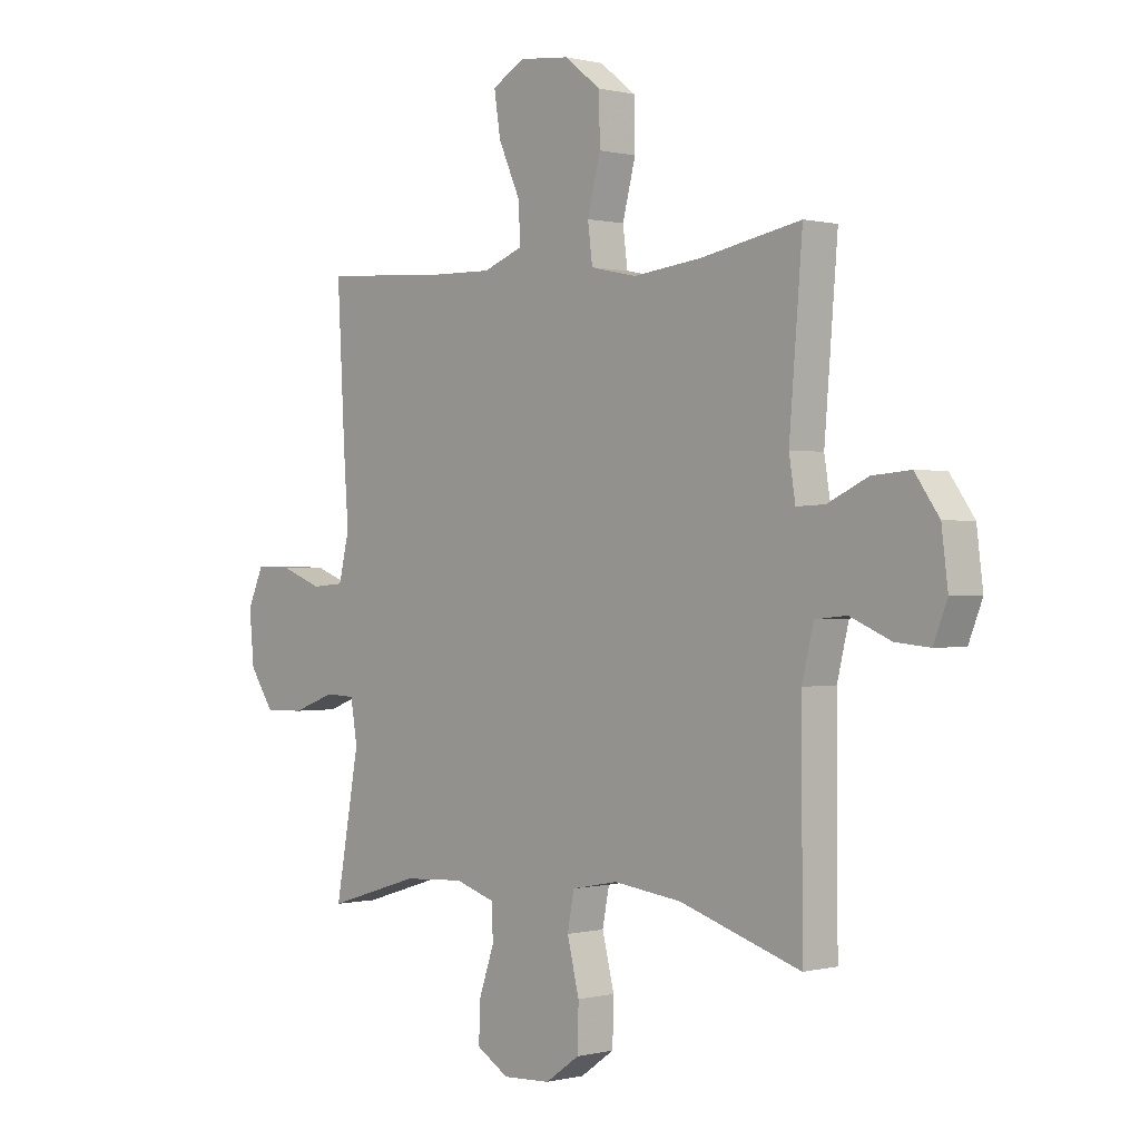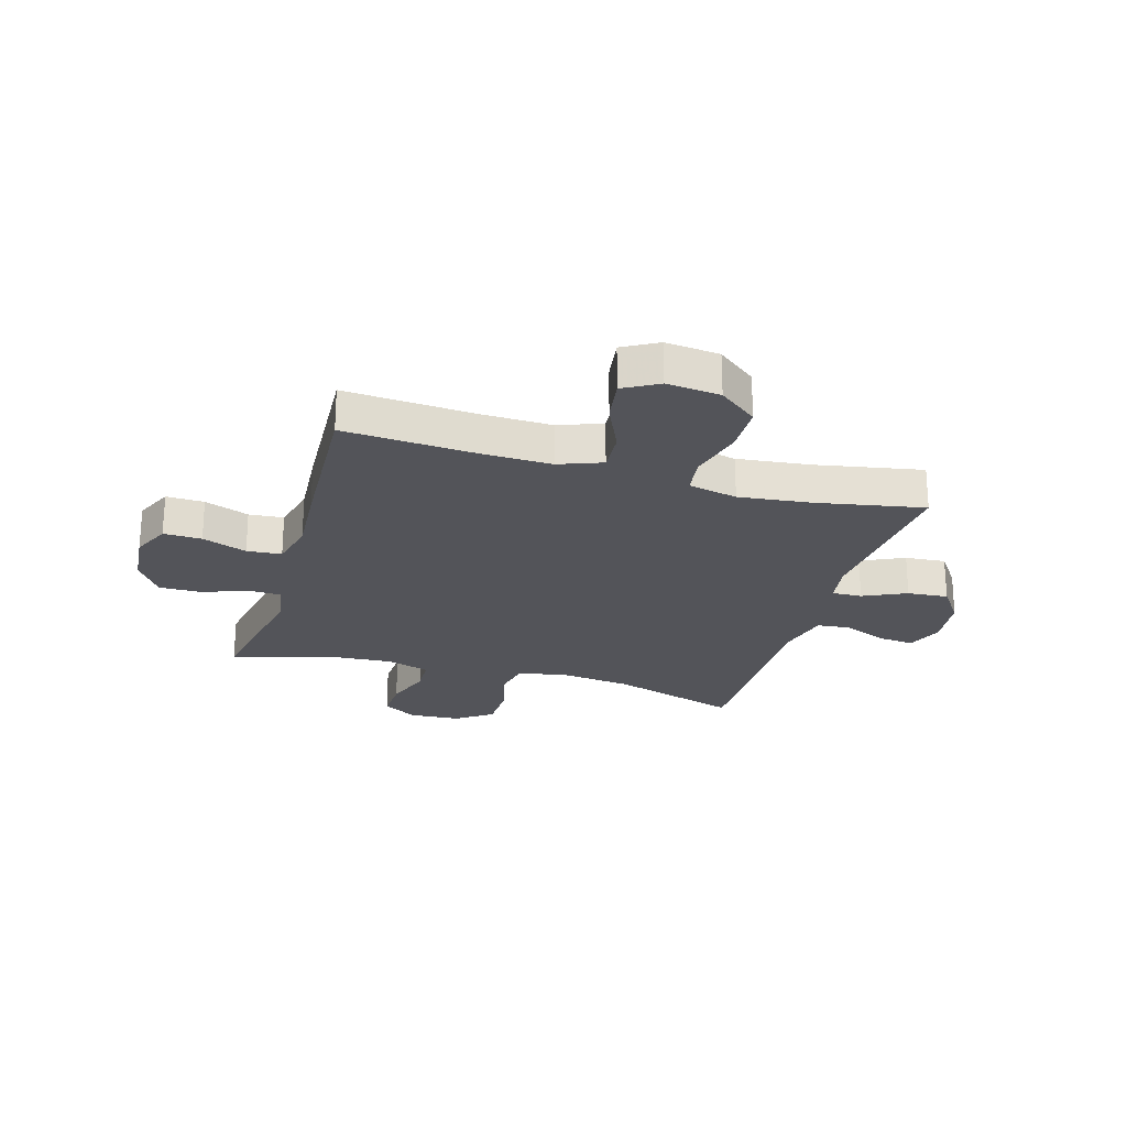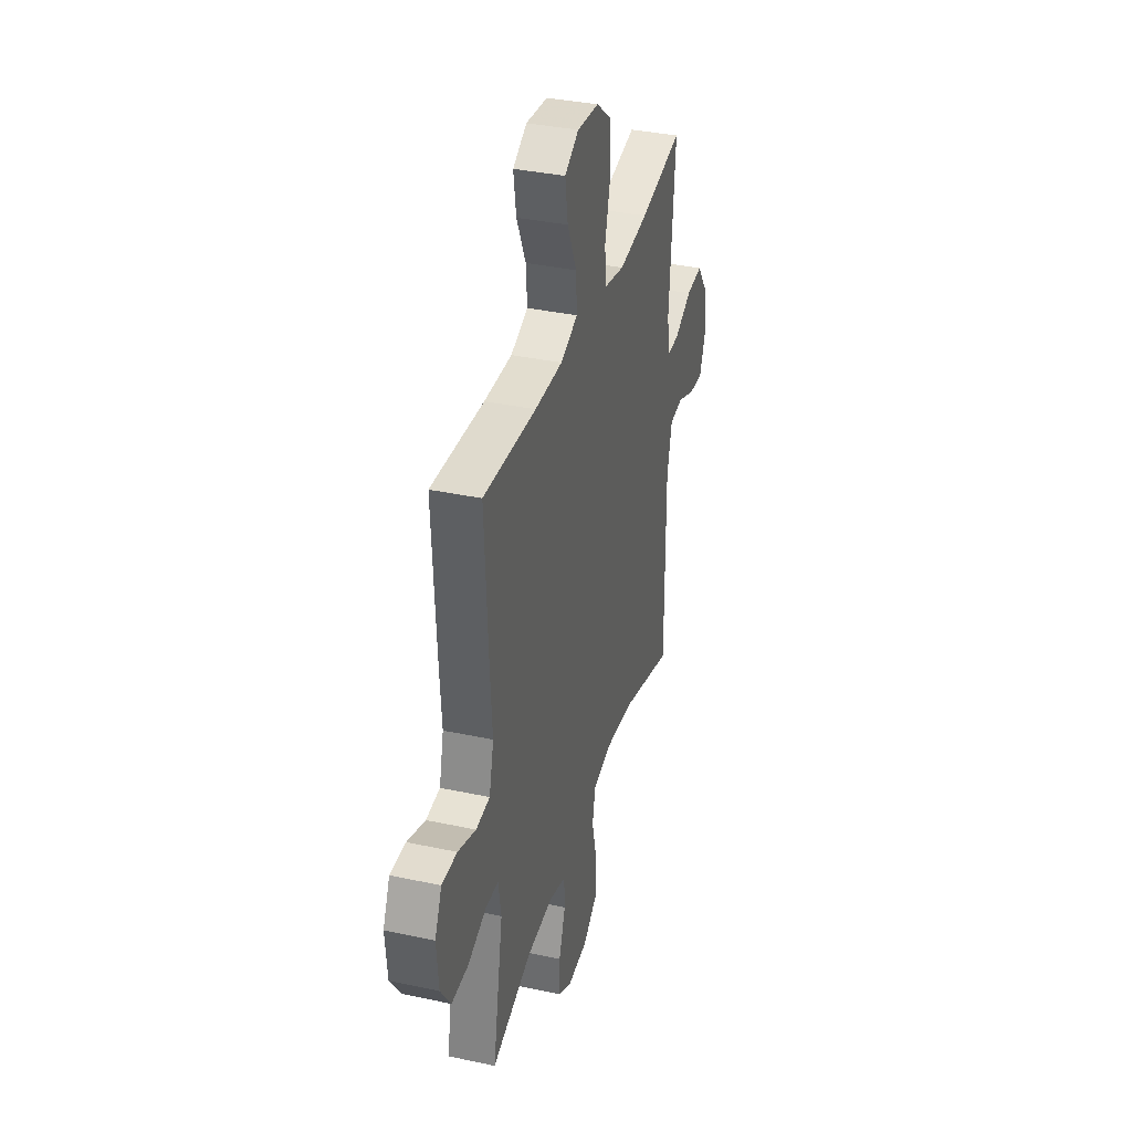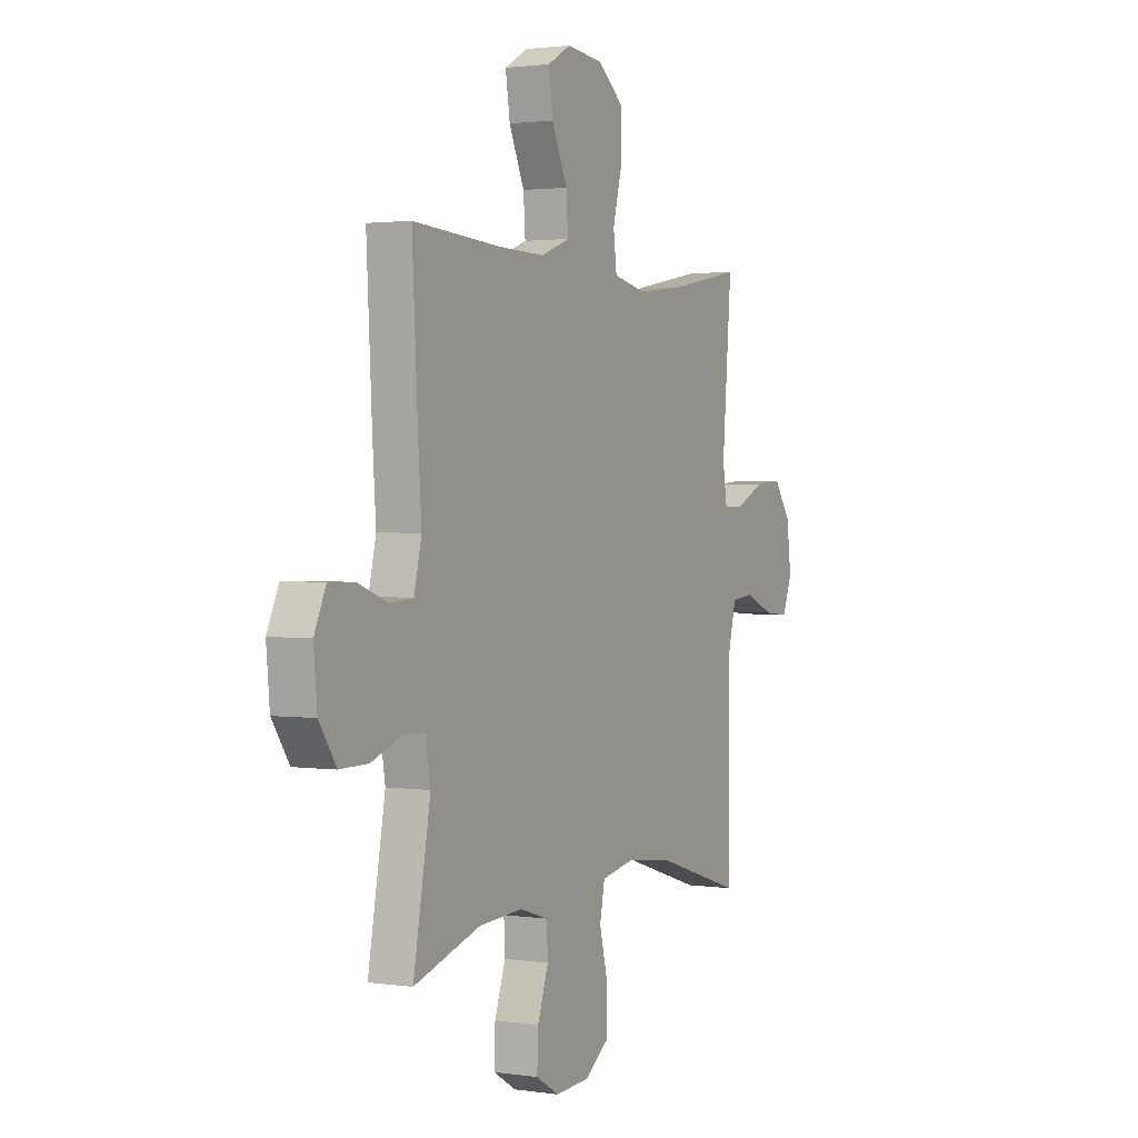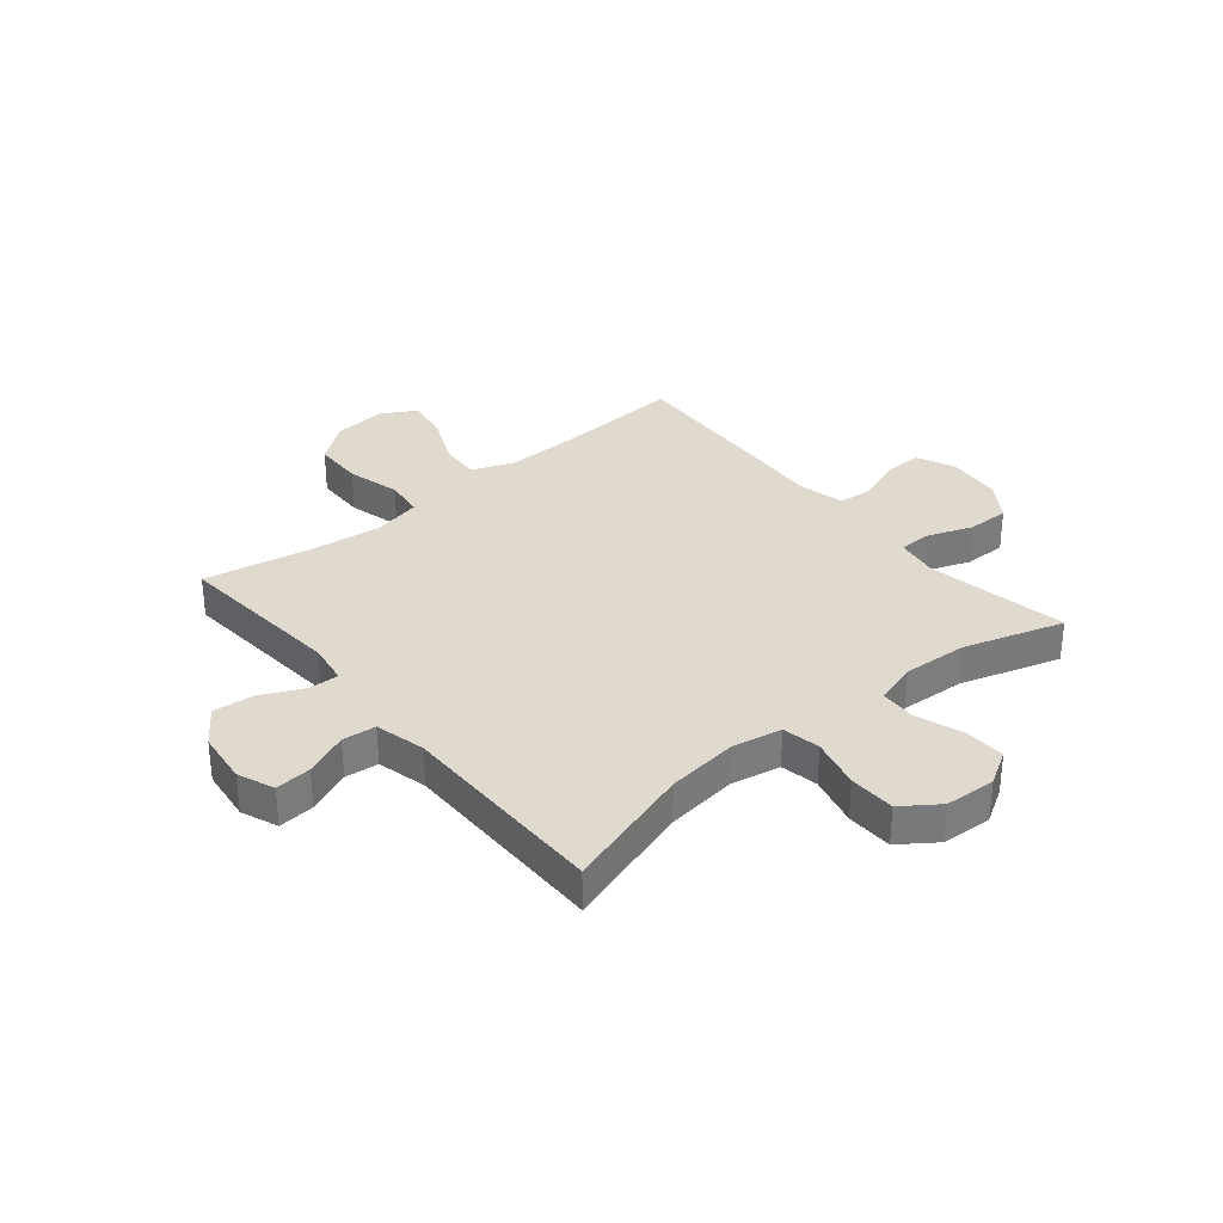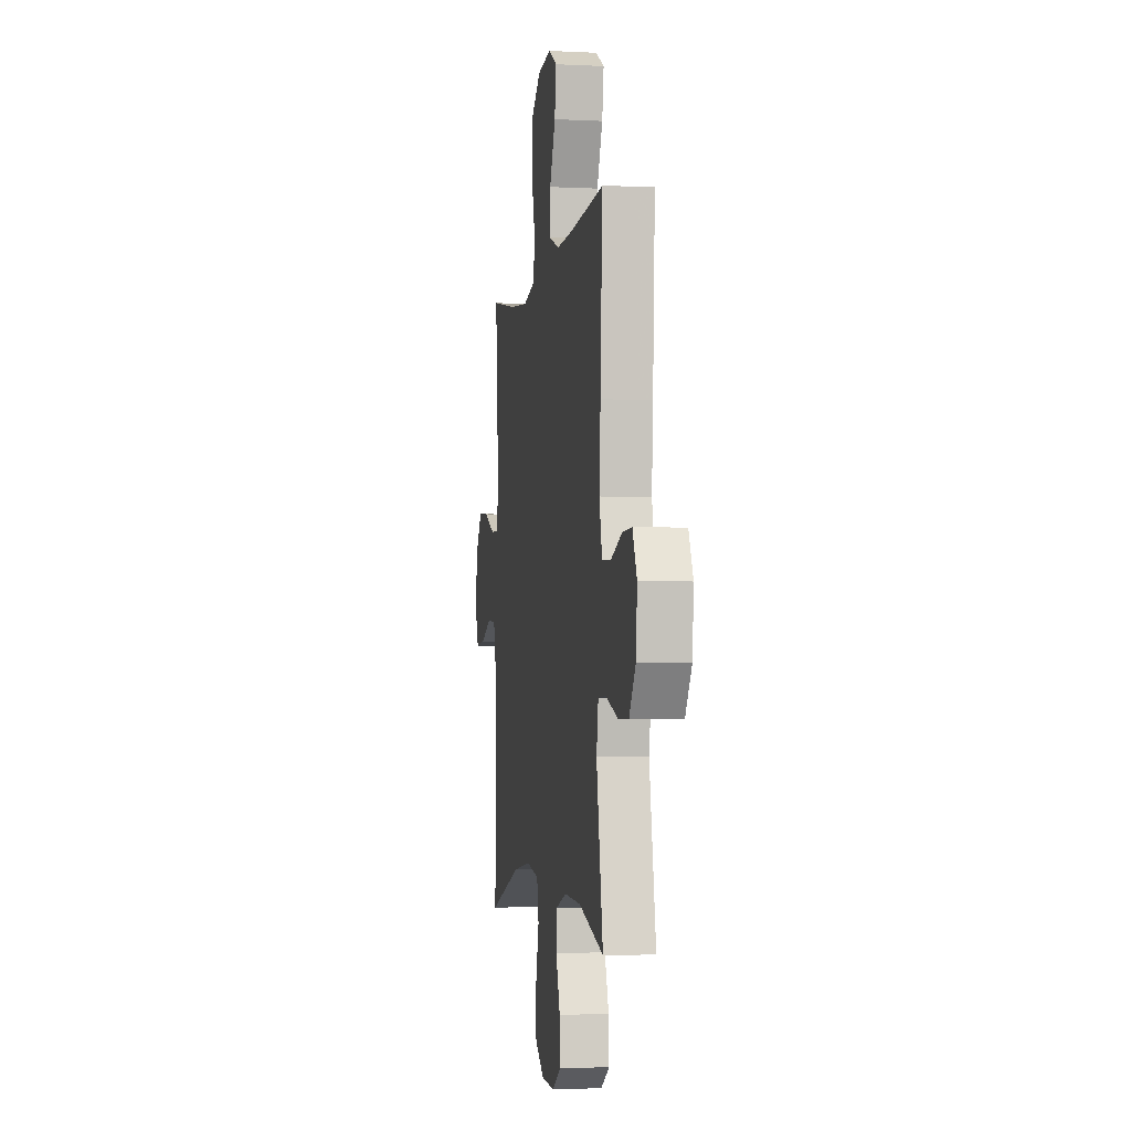
<metadata>
{"format":"obj","ext":"obj","renderer":"f3d","projection":"perspective","resolution":1024,"background":"white","views":[{"elev":0.2,"azim":47.3,"up":"+Z"},{"elev":-23.8,"azim":-16.4,"up":"+Y"},{"elev":36.2,"azim":-74.3,"up":"+Z"},{"elev":1.8,"azim":-62.3,"up":"+Z"},{"elev":32.7,"azim":140.4,"up":"+Y"},{"elev":-3.5,"azim":-99.4,"up":"+Z"}]}
</metadata>
<code>
v 0.5 0.07 0.5
v 0.475 0.07 0.194
v 0.487 0.07 0.119
v 0.541 0.07 0.121
v 0.618 0.07 0.157
v 0.691 0.07 0.163
v 0.737 0.07 0.098
v 0.749 0.07 0.002
v 0.723 0.07 -0.064
v 0.658 0.07 -0.058
v 0.58 0.07 -0.025
v 0.52 0.07 -0.031
v 0.498 0.07 -0.121
v 0.5 0.07 -0.5
v 0.269 0.07 -0.427
v 0.14 0.07 -0.411
v 0.052 0.07 -0.428
v 0.039 0.07 -0.495
v 0.062 0.07 -0.587
v 0.06 0.07 -0.67
v -0.005 0.07 -0.716
v -0.096 0.07 -0.721
v -0.158 0.07 -0.684
v -0.155 0.07 -0.61
v -0.126 0.07 -0.526
v -0.129 0.07 -0.462
v -0.205 0.07 -0.438
v -0.322 0.07 -0.445
v -0.5 0.07 -0.5
v -0.454 0.07 -0.246
v -0.467 0.07 -0.169
v -0.524 0.07 -0.167
v -0.606 0.07 -0.197
v -0.682 0.07 -0.198
v -0.728 0.07 -0.13
v -0.737 0.07 -0.031
v -0.706 0.07 0.037
v -0.638 0.07 0.035
v -0.558 0.07 0.005
v -0.496 0.07 0.01
v -0.476 0.07 0.094
v -0.485 0.07 0.221
v -0.5 0.07 0.5
v -0.265 0.07 0.484
v -0.141 0.07 0.481
v -0.064 0.07 0.51
v -0.069 0.07 0.583
v -0.11 0.07 0.674
v -0.122 0.07 0.752
v -0.06 0.07 0.787
v 0.036 0.07 0.777
v 0.105 0.07 0.723
v 0.107 0.07 0.634
v 0.082 0.07 0.538
v 0.091 0.07 0.468
v 0.179 0.07 0.449
v 0.309 0.07 0.464
v 0.5 0 0.5
v 0.475 0 0.194
v 0.487 0 0.119
v 0.541 0 0.121
v 0.618 0 0.157
v 0.691 0 0.163
v 0.737 0 0.098
v 0.749 0 0.002
v 0.723 0 -0.064
v 0.658 0 -0.058
v 0.58 0 -0.025
v 0.52 0 -0.031
v 0.498 0 -0.121
v 0.5 0 -0.5
v 0.269 0 -0.427
v 0.14 0 -0.411
v 0.052 0 -0.428
v 0.039 0 -0.495
v 0.062 0 -0.587
v 0.06 0 -0.67
v -0.005 0 -0.716
v -0.096 0 -0.721
v -0.158 0 -0.684
v -0.155 0 -0.61
v -0.126 0 -0.526
v -0.129 0 -0.462
v -0.205 0 -0.438
v -0.322 0 -0.445
v -0.5 0 -0.5
v -0.454 0 -0.246
v -0.467 0 -0.169
v -0.524 0 -0.167
v -0.606 0 -0.197
v -0.682 0 -0.198
v -0.728 0 -0.13
v -0.737 0 -0.031
v -0.706 0 0.037
v -0.638 0 0.035
v -0.558 0 0.005
v -0.496 0 0.01
v -0.476 0 0.094
v -0.485 0 0.221
v -0.5 0 0.5
v -0.265 0 0.484
v -0.141 0 0.481
v -0.064 0 0.51
v -0.069 0 0.583
v -0.11 0 0.674
v -0.122 0 0.752
v -0.06 0 0.787
v 0.036 0 0.777
v 0.105 0 0.723
v 0.107 0 0.634
v 0.082 0 0.538
v 0.091 0 0.468
v 0.179 0 0.449
v 0.309 0 0.464
f 51 52 53 54
f 51 54 55
f 50 51 55
f 47 48 49 50
f 46 47 50 55
f 45 46 55
f 44 45 55 56
f 41 42 43 44
f 40 41 44 56
f 36 37 38 39
f 36 39 40
f 35 36 40
f 32 33 34 35
f 31 32 35 40
f 30 31 40 56
f 28 29 30 56
f 22 23 24 25
f 22 25 26
f 21 22 26
f 18 19 20 21
f 17 18 21 26
f 16 17 26 27
f 13 14 15
f 12 13 15 16
f 8 9 10 11
f 8 11 12
f 7 8 12
f 4 5 6 7
f 3 4 7 12
f 57 1 2
f 57 2 3
f 27 28 56 57
f 16 27 57
f 3 12 16 57
f 111 110 109 108
f 112 111 108
f 112 108 107
f 107 106 105 104
f 112 107 104 103
f 112 103 102
f 113 112 102 101
f 101 100 99 98
f 113 101 98 97
f 96 95 94 93
f 97 96 93
f 97 93 92
f 92 91 90 89
f 97 92 89 88
f 113 97 88 87
f 113 87 86 85
f 82 81 80 79
f 83 82 79
f 83 79 78
f 78 77 76 75
f 83 78 75 74
f 84 83 74 73
f 72 71 70
f 73 72 70 69
f 68 67 66 65
f 69 68 65
f 69 65 64
f 64 63 62 61
f 69 64 61 60
f 59 58 114
f 60 59 114
f 114 113 85 84
f 114 84 73
f 114 73 69 60
f 1 58 59 2
f 2 59 60 3
f 3 60 61 4
f 4 61 62 5
f 5 62 63 6
f 6 63 64 7
f 7 64 65 8
f 8 65 66 9
f 9 66 67 10
f 10 67 68 11
f 11 68 69 12
f 12 69 70 13
f 13 70 71 14
f 14 71 72 15
f 15 72 73 16
f 16 73 74 17
f 17 74 75 18
f 18 75 76 19
f 19 76 77 20
f 20 77 78 21
f 21 78 79 22
f 22 79 80 23
f 23 80 81 24
f 24 81 82 25
f 25 82 83 26
f 26 83 84 27
f 27 84 85 28
f 28 85 86 29
f 29 86 87 30
f 30 87 88 31
f 31 88 89 32
f 32 89 90 33
f 33 90 91 34
f 34 91 92 35
f 35 92 93 36
f 36 93 94 37
f 37 94 95 38
f 38 95 96 39
f 39 96 97 40
f 40 97 98 41
f 41 98 99 42
f 42 99 100 43
f 43 100 101 44
f 44 101 102 45
f 45 102 103 46
f 46 103 104 47
f 47 104 105 48
f 48 105 106 49
f 49 106 107 50
f 50 107 108 51
f 51 108 109 52
f 52 109 110 53
f 53 110 111 54
f 54 111 112 55
f 55 112 113 56
f 56 113 114 57
f 57 114 58 1

</code>
